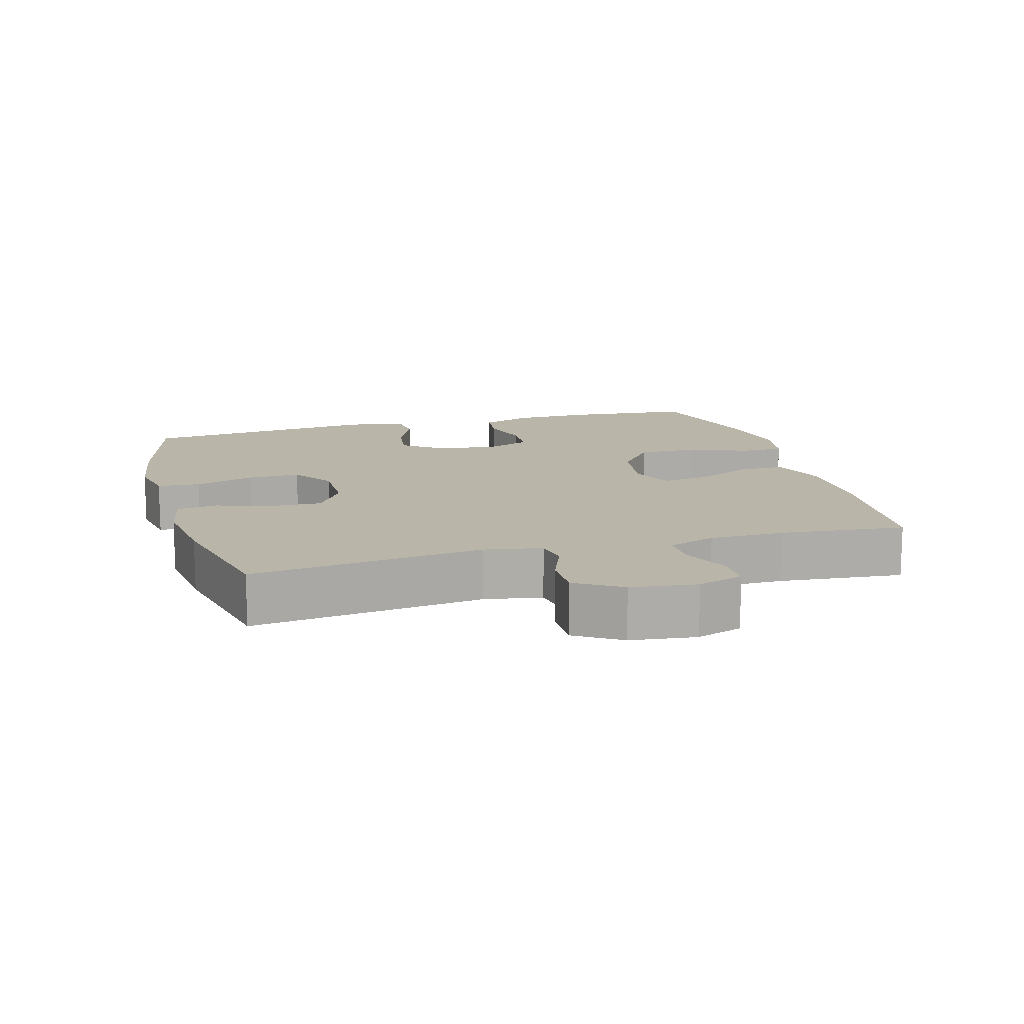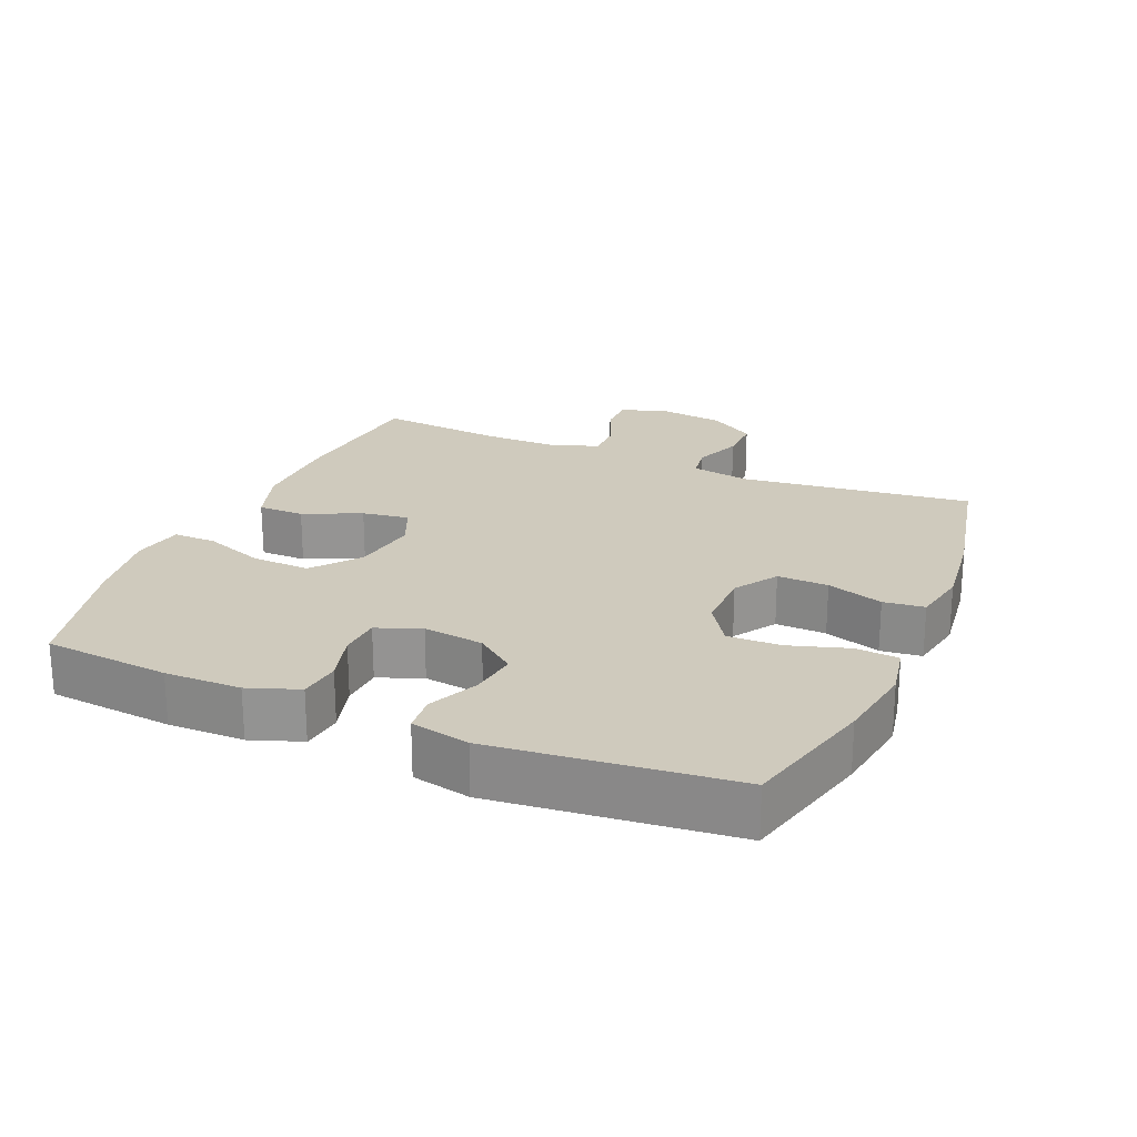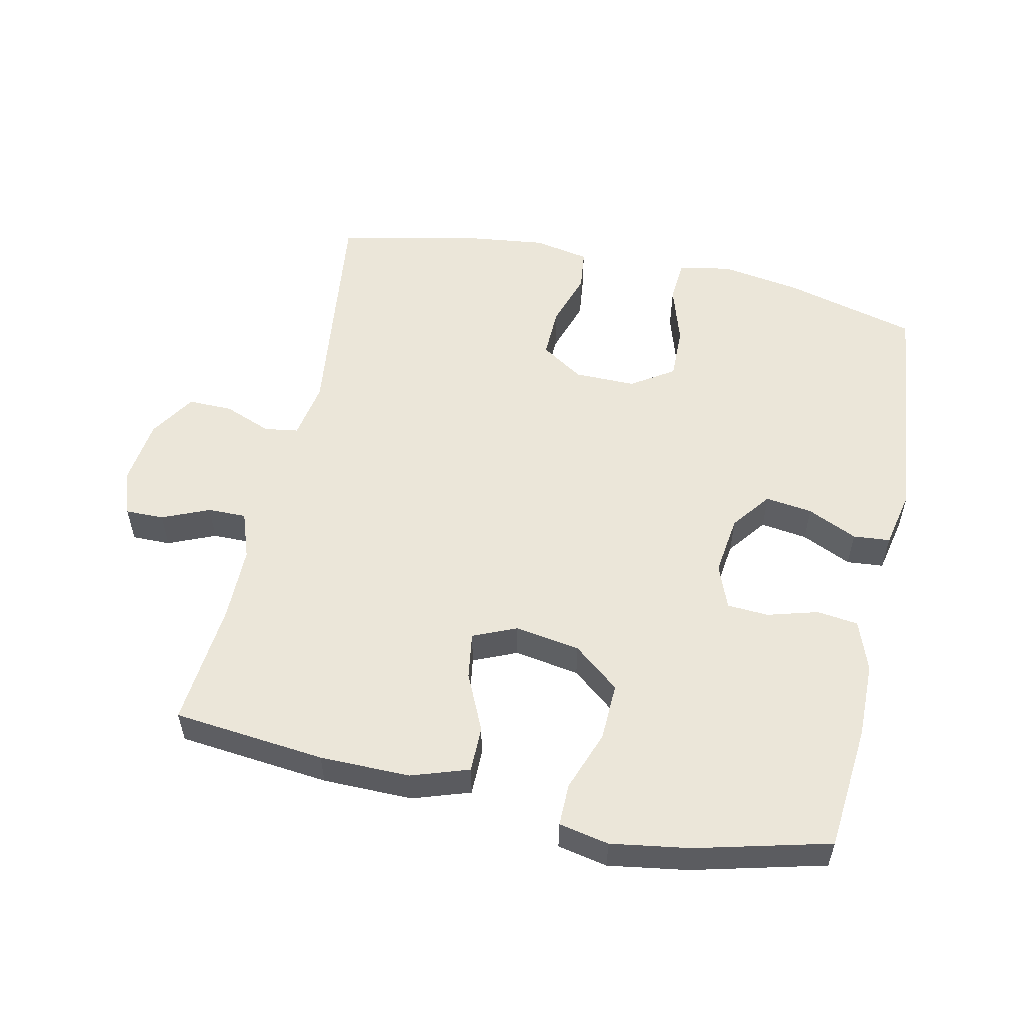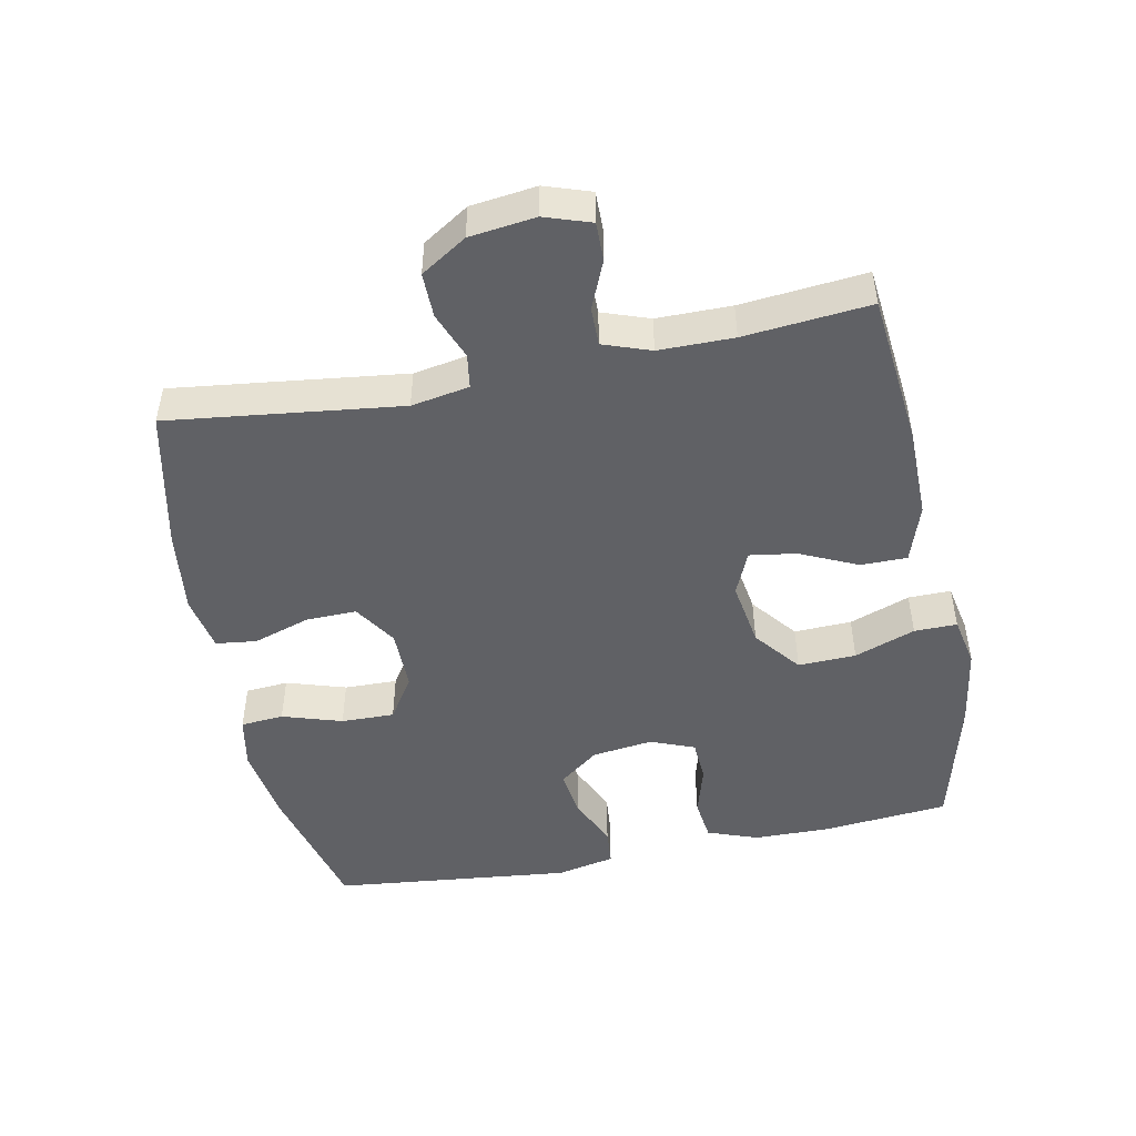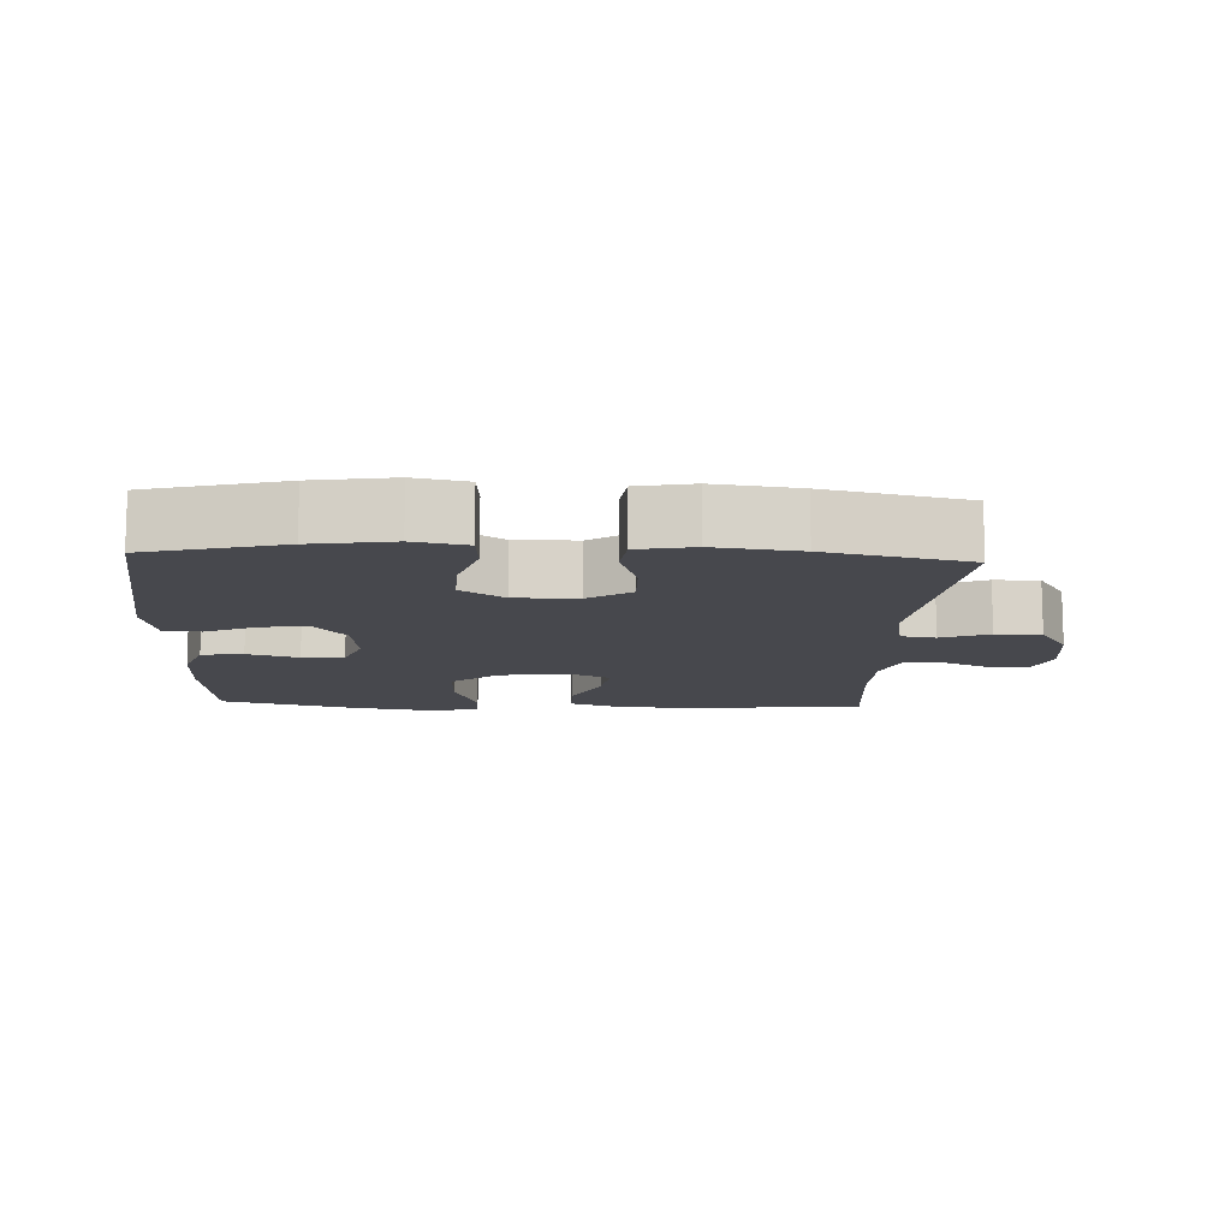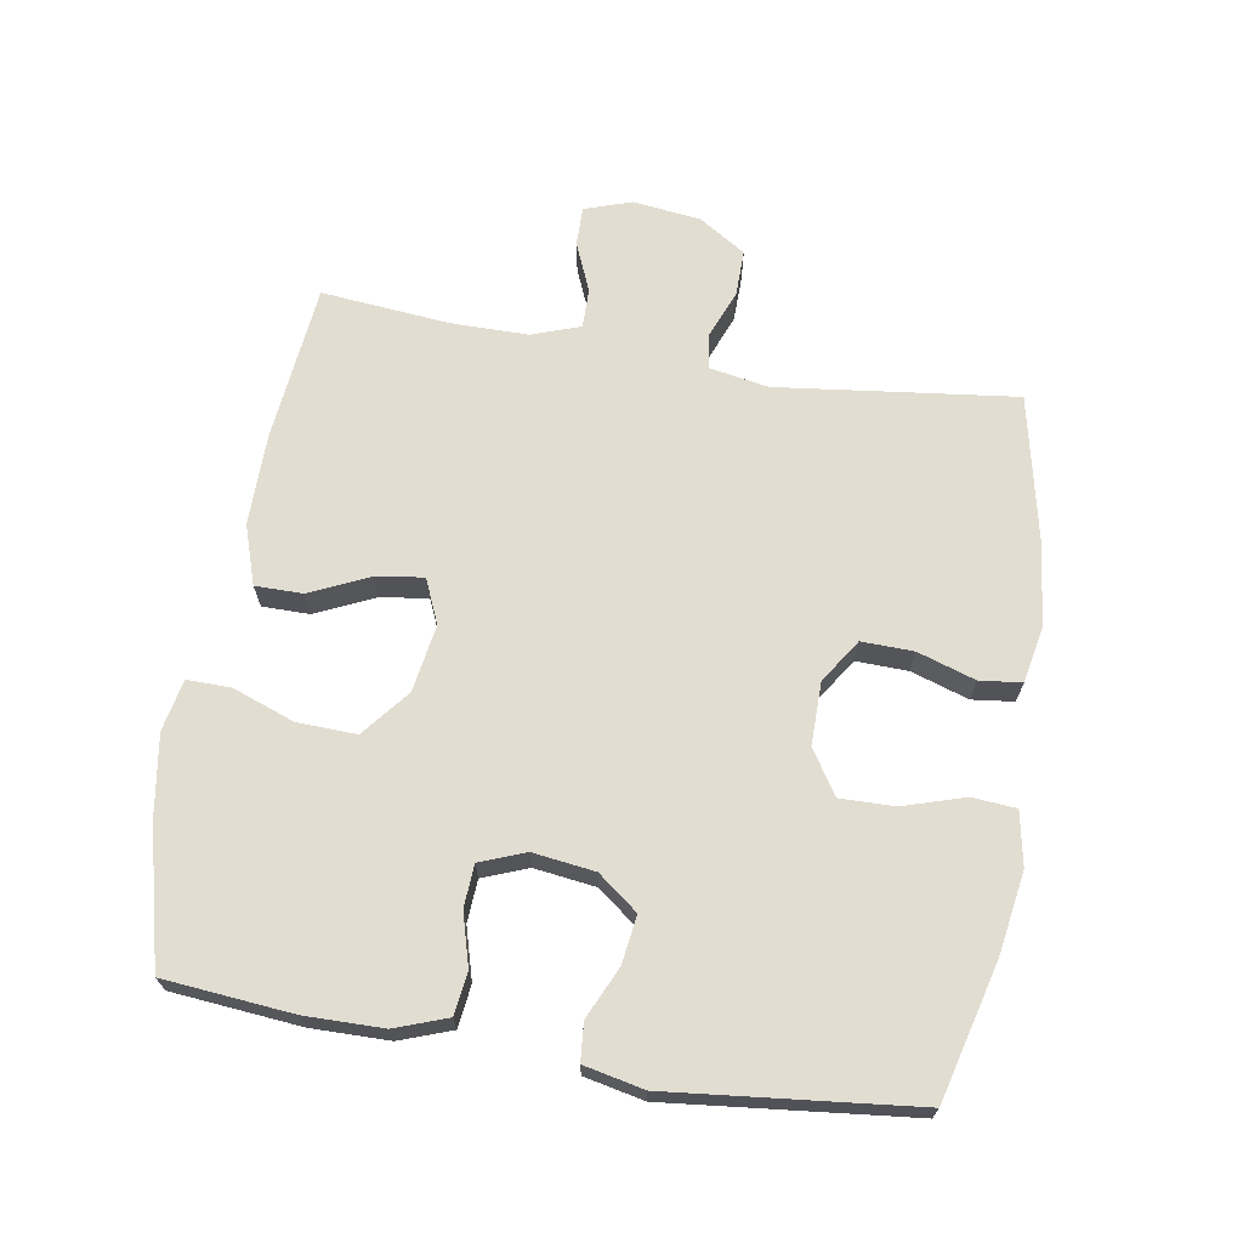
<metadata>
{"format":"obj","ext":"obj","renderer":"f3d","projection":"perspective","resolution":1024,"background":"white","views":[{"elev":13.4,"azim":-105.8,"up":"+Y"},{"elev":22.9,"azim":113.2,"up":"+Y"},{"elev":55.1,"azim":12.3,"up":"+Y"},{"elev":-48.6,"azim":-78.7,"up":"+Y"},{"elev":-11.9,"azim":177.2,"up":"+Y"},{"elev":68.4,"azim":99.5,"up":"+Y"}]}
</metadata>
<code>
o path6374
v -0.4565 0.0375 0.314
v -0.4569 0.0375 0.2009
v -0.4822 0.0375 0.1292
v -0.5406 0.0375 0.1297
v -0.6125 0.0375 0.1605
v -0.671 0.0375 0.1611
v -0.6944 0.0375 0.09132
v -0.682 0.0375 -0.008558
v -0.638 0.0375 -0.07803
v -0.57 0.0375 -0.07727
v -0.4983 0.0375 -0.04911
v -0.4465 0.0375 -0.05701
v -0.4311 0.0375 -0.1447
v -0.4744 0.0375 -0.497
v -0.263 0.0375 -0.5427
v -0.1359 0.0375 -0.5584
v -0.05167 0.0375 -0.5421
v -0.04423 0.0375 -0.48
v -0.07187 0.0375 -0.3947
v -0.0739 0.0375 -0.3177
v -0.009346 0.0375 -0.2756
v 0.08402 0.0375 -0.275
v 0.1488 0.0375 -0.3173
v 0.1469 0.0375 -0.398
v 0.1187 0.0375 -0.4883
v 0.1238 0.0375 -0.5535
v 0.2034 0.0375 -0.5688
v 0.3248 0.0375 -0.5496
v 0.5275 0.0375 -0.497
v 0.5662 0.0375 -0.1353
v 0.5476 0.0375 -0.04673
v 0.4916 0.0375 -0.04178
v 0.4156 0.0375 -0.07634
v 0.3442 0.0375 -0.08599
v 0.2987 0.0375 -0.02658
v 0.2867 0.0375 0.0651
v 0.3127 0.0375 0.132
v 0.3756 0.0375 0.1358
v 0.4526 0.0375 0.1138
v 0.5155 0.0375 0.1218
v 0.5433 0.0375 0.1985
v 0.5449 0.0375 0.3136
v 0.5275 0.0375 0.5047
v 0.3249 0.0375 0.5565
v 0.2047 0.0375 0.5753
v 0.1285 0.0375 0.5601
v 0.1293 0.0375 0.4953
v 0.1629 0.0375 0.4033
v 0.1659 0.0375 0.3157
v 0.09609 0.0375 0.2597
v -0.003658 0.0375 0.2439
v -0.06918 0.0375 0.2724
v -0.05855 0.0375 0.3434
v -0.01867 0.0375 0.4302
v -0.01864 0.0375 0.5003
v -0.1062 0.0375 0.5296
v -0.2435 0.0375 0.5286
v -0.4744 0.0375 0.5047
v -0.4565 -0.0375 0.314
v -0.4569 -0.0375 0.2009
v -0.4822 -0.0375 0.1292
v -0.5406 -0.0375 0.1297
v -0.6125 -0.0375 0.1605
v -0.671 -0.0375 0.1611
v -0.6944 -0.0375 0.09132
v -0.682 -0.0375 -0.008558
v -0.638 -0.0375 -0.07803
v -0.57 -0.0375 -0.07727
v -0.4983 -0.0375 -0.04911
v -0.4465 -0.0375 -0.05701
v -0.4311 -0.0375 -0.1447
v -0.4744 -0.0375 -0.497
v -0.263 -0.0375 -0.5427
v -0.1359 -0.0375 -0.5584
v -0.05167 -0.0375 -0.5421
v -0.04423 -0.0375 -0.48
v -0.07187 -0.0375 -0.3947
v -0.0739 -0.0375 -0.3177
v -0.009346 -0.0375 -0.2756
v 0.08402 -0.0375 -0.275
v 0.1488 -0.0375 -0.3173
v 0.1469 -0.0375 -0.398
v 0.1187 -0.0375 -0.4883
v 0.1238 -0.0375 -0.5535
v 0.2034 -0.0375 -0.5688
v 0.3248 -0.0375 -0.5496
v 0.5275 -0.0375 -0.497
v 0.5662 -0.0375 -0.1353
v 0.5476 -0.0375 -0.04673
v 0.4916 -0.0375 -0.04178
v 0.4156 -0.0375 -0.07634
v 0.3442 -0.0375 -0.08599
v 0.2987 -0.0375 -0.02658
v 0.2867 -0.0375 0.0651
v 0.3127 -0.0375 0.132
v 0.3756 -0.0375 0.1358
v 0.4526 -0.0375 0.1138
v 0.5155 -0.0375 0.1218
v 0.5433 -0.0375 0.1985
v 0.5449 -0.0375 0.3136
v 0.5275 -0.0375 0.5047
v 0.3249 -0.0375 0.5565
v 0.2047 -0.0375 0.5753
v 0.1285 -0.0375 0.5601
v 0.1293 -0.0375 0.4953
v 0.1629 -0.0375 0.4033
v 0.1659 -0.0375 0.3157
v 0.09609 -0.0375 0.2597
v -0.003658 -0.0375 0.2439
v -0.06918 -0.0375 0.2724
v -0.05855 -0.0375 0.3434
v -0.01867 -0.0375 0.4302
v -0.01864 -0.0375 0.5003
v -0.1062 -0.0375 0.5296
v -0.2435 -0.0375 0.5286
v -0.4744 -0.0375 0.5047
v 0.3249 0.0375 0.5565
v 0.2047 0.0375 0.5753
v 0.1285 0.0375 0.5601
v 0.1285 0.0375 0.5601
v 0.1293 0.0375 0.4953
v -0.01864 0.0375 0.5003
v -0.01864 0.0375 0.5003
v -0.1062 0.0375 0.5296
v -0.2435 0.0375 0.5286
v 0.5275 0.0375 0.5047
v 0.5275 0.0375 0.5047
v -0.4744 0.0375 0.5047
v -0.4744 0.0375 0.5047
v -0.01867 0.0375 0.4302
v 0.1629 0.0375 0.4033
v -0.05855 0.0375 0.3434
v -0.4565 0.0375 0.314
v 0.5449 0.0375 0.3136
v 0.1659 0.0375 0.3157
v -0.06918 0.0375 0.2724
v -0.06918 0.0375 0.2724
v 0.09609 0.0375 0.2597
v -0.4569 0.0375 0.2009
v 0.5433 0.0375 0.1985
v -0.003658 0.0375 0.2439
v -0.4822 0.0375 0.1292
v -0.4822 0.0375 0.1292
v 0.5155 0.0375 0.1218
v 0.5155 0.0375 0.1218
v -0.6125 0.0375 0.1605
v -0.671 0.0375 0.1611
v -0.671 0.0375 0.1611
v -0.6944 0.0375 0.09132
v -0.5406 0.0375 0.1297
v 0.4526 0.0375 0.1138
v 0.3756 0.0375 0.1358
v 0.3127 0.0375 0.132
v 0.3127 0.0375 0.132
v 0.2867 0.0375 0.0651
v -0.682 0.0375 -0.008558
v 0.2987 0.0375 -0.02658
v -0.638 0.0375 -0.07803
v 0.3442 0.0375 -0.08599
v 0.3442 0.0375 -0.08599
v 0.5476 0.0375 -0.04673
v 0.5476 0.0375 -0.04673
v 0.4916 0.0375 -0.04178
v 0.4156 0.0375 -0.07634
v 0.5662 0.0375 -0.1353
v -0.4983 0.0375 -0.04911
v -0.4465 0.0375 -0.05701
v -0.4465 0.0375 -0.05701
v -0.57 0.0375 -0.07727
v -0.4311 0.0375 -0.1447
v 0.08402 0.0375 -0.275
v 0.1488 0.0375 -0.3173
v -0.009346 0.0375 -0.2756
v -0.0739 0.0375 -0.3177
v 0.1469 0.0375 -0.398
v -0.07187 0.0375 -0.3947
v -0.04423 0.0375 -0.48
v 0.5275 0.0375 -0.497
v 0.5275 0.0375 -0.497
v 0.1187 0.0375 -0.4883
v -0.4744 0.0375 -0.497
v -0.4744 0.0375 -0.497
v -0.05167 0.0375 -0.5421
v -0.05167 0.0375 -0.5421
v 0.1238 0.0375 -0.5535
v 0.1238 0.0375 -0.5535
v -0.263 0.0375 -0.5427
v 0.3248 0.0375 -0.5496
v -0.1359 0.0375 -0.5584
v 0.2034 0.0375 -0.5688
v 0.3249 -0.0375 0.5565
v 0.2047 -0.0375 0.5753
v 0.1285 -0.0375 0.5601
v 0.1285 -0.0375 0.5601
v 0.1293 -0.0375 0.4953
v -0.01864 -0.0375 0.5003
v -0.01864 -0.0375 0.5003
v -0.1062 -0.0375 0.5296
v -0.2435 -0.0375 0.5286
v 0.5275 -0.0375 0.5047
v 0.5275 -0.0375 0.5047
v -0.4744 -0.0375 0.5047
v -0.4744 -0.0375 0.5047
v -0.01867 -0.0375 0.4302
v 0.1629 -0.0375 0.4033
v -0.05855 -0.0375 0.3434
v -0.4565 -0.0375 0.314
v 0.5449 -0.0375 0.3136
v 0.1659 -0.0375 0.3157
v -0.06918 -0.0375 0.2724
v -0.06918 -0.0375 0.2724
v 0.09609 -0.0375 0.2597
v -0.4569 -0.0375 0.2009
v 0.5433 -0.0375 0.1985
v -0.003658 -0.0375 0.2439
v -0.4822 -0.0375 0.1292
v -0.4822 -0.0375 0.1292
v 0.5155 -0.0375 0.1218
v 0.5155 -0.0375 0.1218
v -0.6125 -0.0375 0.1605
v -0.671 -0.0375 0.1611
v -0.671 -0.0375 0.1611
v -0.6944 -0.0375 0.09132
v -0.5406 -0.0375 0.1297
v 0.4526 -0.0375 0.1138
v 0.3756 -0.0375 0.1358
v 0.3127 -0.0375 0.132
v 0.3127 -0.0375 0.132
v 0.2867 -0.0375 0.0651
v -0.682 -0.0375 -0.008558
v 0.2987 -0.0375 -0.02658
v -0.638 -0.0375 -0.07803
v 0.3442 -0.0375 -0.08599
v 0.3442 -0.0375 -0.08599
v 0.5476 -0.0375 -0.04673
v 0.5476 -0.0375 -0.04673
v 0.4916 -0.0375 -0.04178
v 0.4156 -0.0375 -0.07634
v 0.5662 -0.0375 -0.1353
v -0.4983 -0.0375 -0.04911
v -0.4465 -0.0375 -0.05701
v -0.4465 -0.0375 -0.05701
v -0.57 -0.0375 -0.07727
v -0.4311 -0.0375 -0.1447
v 0.08402 -0.0375 -0.275
v 0.1488 -0.0375 -0.3173
v -0.009346 -0.0375 -0.2756
v -0.0739 -0.0375 -0.3177
v 0.1469 -0.0375 -0.398
v -0.07187 -0.0375 -0.3947
v -0.04423 -0.0375 -0.48
v 0.5275 -0.0375 -0.497
v 0.5275 -0.0375 -0.497
v 0.1187 -0.0375 -0.4883
v -0.4744 -0.0375 -0.497
v -0.4744 -0.0375 -0.497
v -0.05167 -0.0375 -0.5421
v -0.05167 -0.0375 -0.5421
v 0.1238 -0.0375 -0.5535
v 0.1238 -0.0375 -0.5535
v -0.263 -0.0375 -0.5427
v 0.3248 -0.0375 -0.5496
v -0.1359 -0.0375 -0.5584
v 0.2034 -0.0375 -0.5688
f 264 262 249
f 243 230 232
f 241 210 216
f 251 250 263
f 248 247 244
f 238 239 237
f 254 264 249
f 209 191 205
f 223 220 221
f 252 246 262
f 218 214 225
f 215 229 212
f 224 220 223
f 229 227 212
f 198 204 196
f 225 214 226
f 206 204 198
f 244 247 241
f 231 245 233
f 207 199 202
f 259 264 254
f 212 227 209
f 252 233 246
f 191 208 200
f 239 238 252
f 240 216 224
f 213 210 207
f 230 224 223
f 215 210 241
f 195 192 193
f 207 210 199
f 208 191 209
f 227 226 209
f 261 250 248
f 205 192 195
f 249 262 246
f 229 215 231
f 261 244 255
f 243 224 230
f 199 210 206
f 245 231 215
f 235 237 239
f 261 248 244
f 257 251 263
f 263 250 261
f 246 233 245
f 226 214 208
f 216 210 213
f 238 233 252
f 247 215 241
f 192 205 191
f 226 208 209
f 245 215 247
f 199 206 198
f 240 224 243
f 241 216 240
f 44 45 103 102
f 45 120 194 103
f 46 47 105 104
f 123 56 114 197
f 56 57 115 114
f 127 44 102 201
f 57 129 203 115
f 54 55 113 112
f 47 48 106 105
f 53 54 112 111
f 58 1 59 116
f 42 43 101 100
f 48 49 107 106
f 137 53 111 211
f 49 50 108 107
f 1 2 60 59
f 41 42 100 99
f 51 52 110 109
f 50 51 109 108
f 2 143 217 60
f 145 41 99 219
f 5 148 222 63
f 6 7 65 64
f 4 5 63 62
f 39 40 98 97
f 38 39 97 96
f 154 38 96 228
f 36 37 95 94
f 3 4 62 61
f 7 8 66 65
f 35 36 94 93
f 8 9 67 66
f 160 35 93 234
f 162 32 90 236
f 32 33 91 90
f 30 31 89 88
f 11 168 242 69
f 10 11 69 68
f 9 10 68 67
f 12 13 71 70
f 33 34 92 91
f 22 23 81 80
f 21 22 80 79
f 20 21 79 78
f 23 24 82 81
f 19 20 78 77
f 18 19 77 76
f 179 30 88 253
f 24 25 83 82
f 13 182 256 71
f 184 18 76 258
f 25 186 260 83
f 14 15 73 72
f 28 29 87 86
f 16 17 75 74
f 15 16 74 73
f 27 28 86 85
f 26 27 85 84
f 190 175 188
f 169 158 156
f 167 142 136
f 177 189 176
f 174 170 173
f 164 163 165
f 180 175 190
f 135 131 117
f 149 147 146
f 178 188 172
f 144 151 140
f 141 138 155
f 150 149 146
f 155 138 153
f 124 122 130
f 151 152 140
f 132 124 130
f 170 167 173
f 157 159 171
f 133 128 125
f 185 180 190
f 138 135 153
f 178 172 159
f 117 126 134
f 165 178 164
f 166 150 142
f 139 133 136
f 156 149 150
f 141 167 136
f 121 119 118
f 133 125 136
f 134 135 117
f 153 135 152
f 187 174 176
f 131 121 118
f 175 172 188
f 155 157 141
f 187 181 170
f 169 156 150
f 125 132 136
f 171 141 157
f 161 165 163
f 187 170 174
f 183 189 177
f 189 187 176
f 172 171 159
f 152 134 140
f 142 139 136
f 164 178 159
f 173 167 141
f 118 117 131
f 152 135 134
f 171 173 141
f 125 124 132
f 166 169 150
f 167 166 142

</code>
